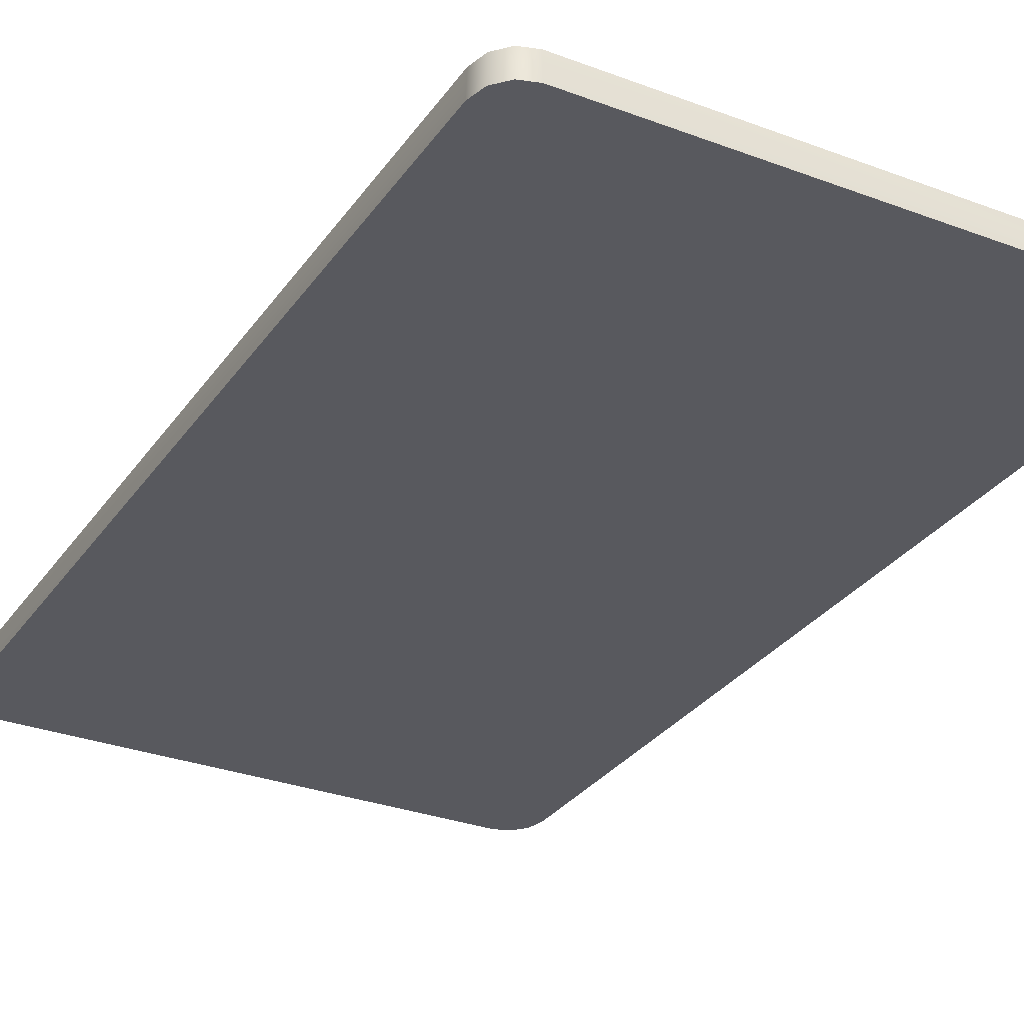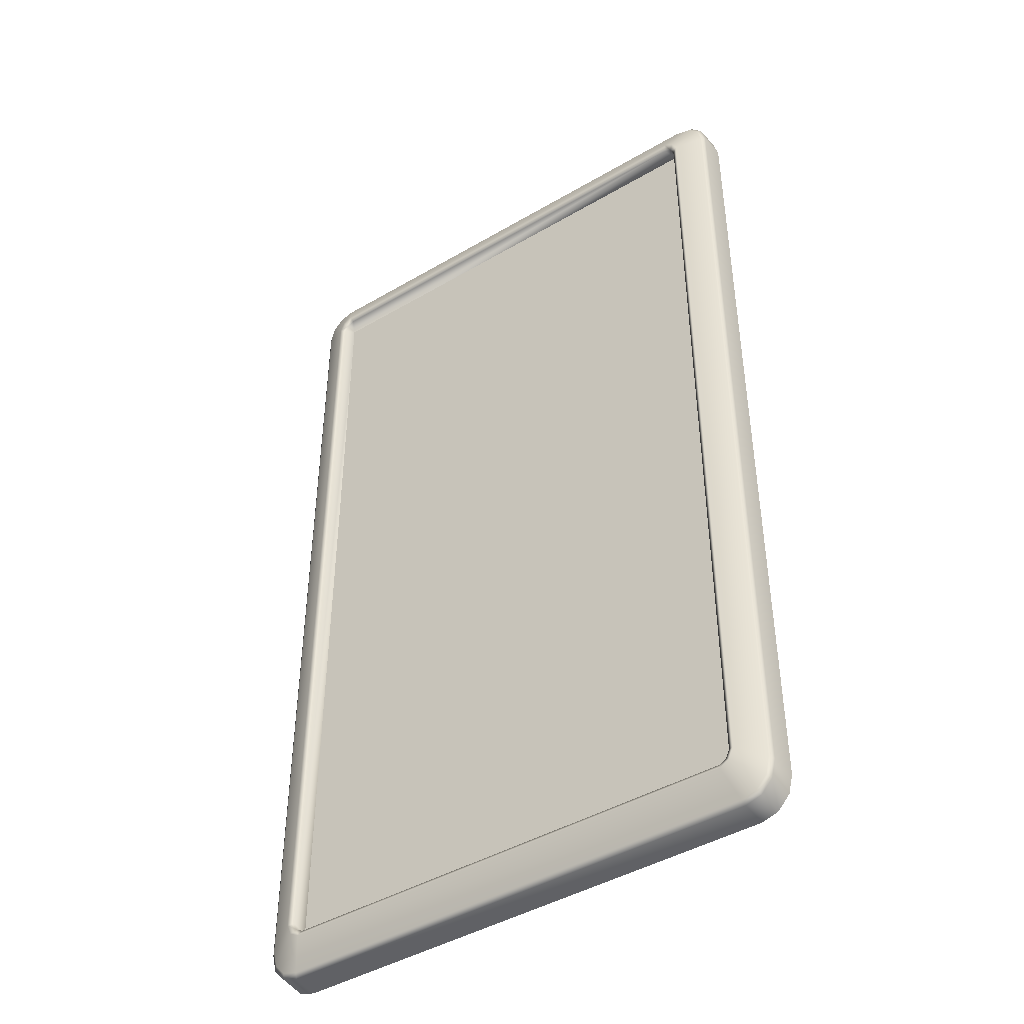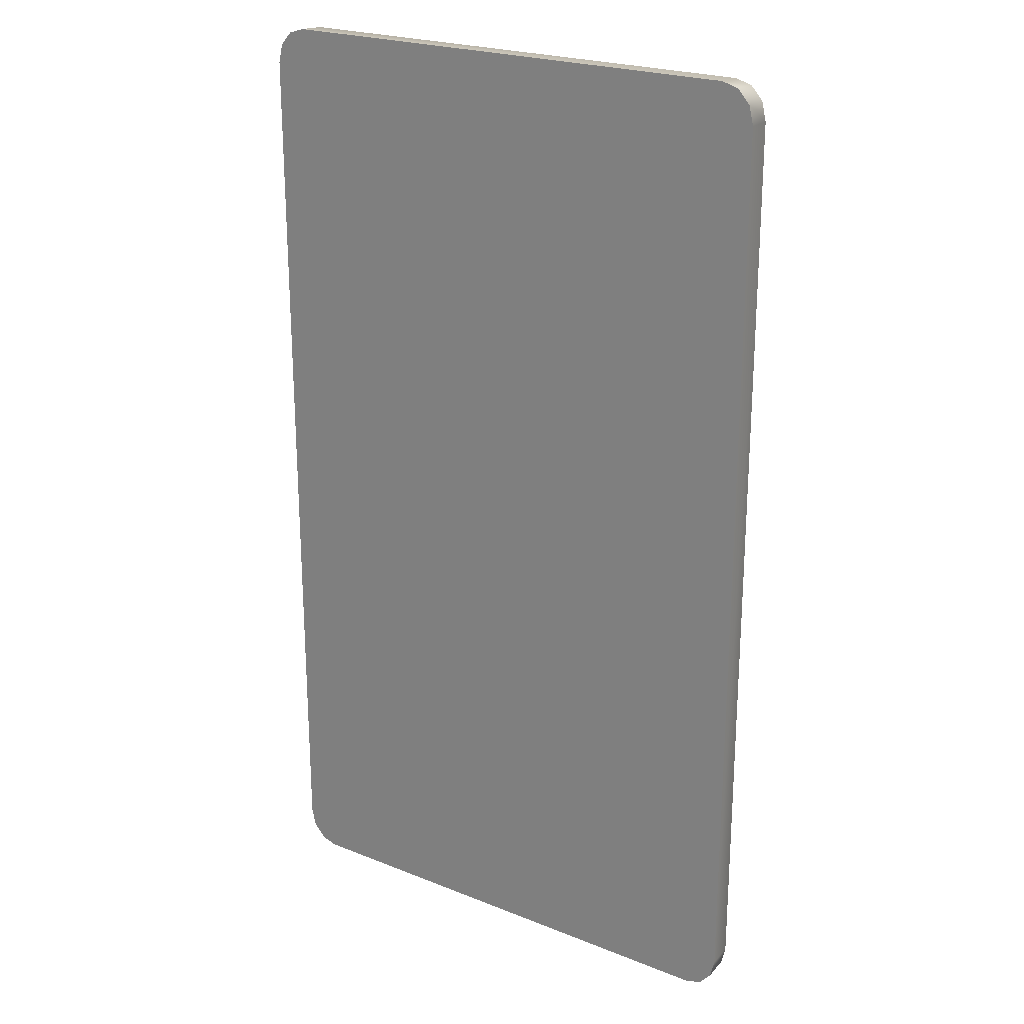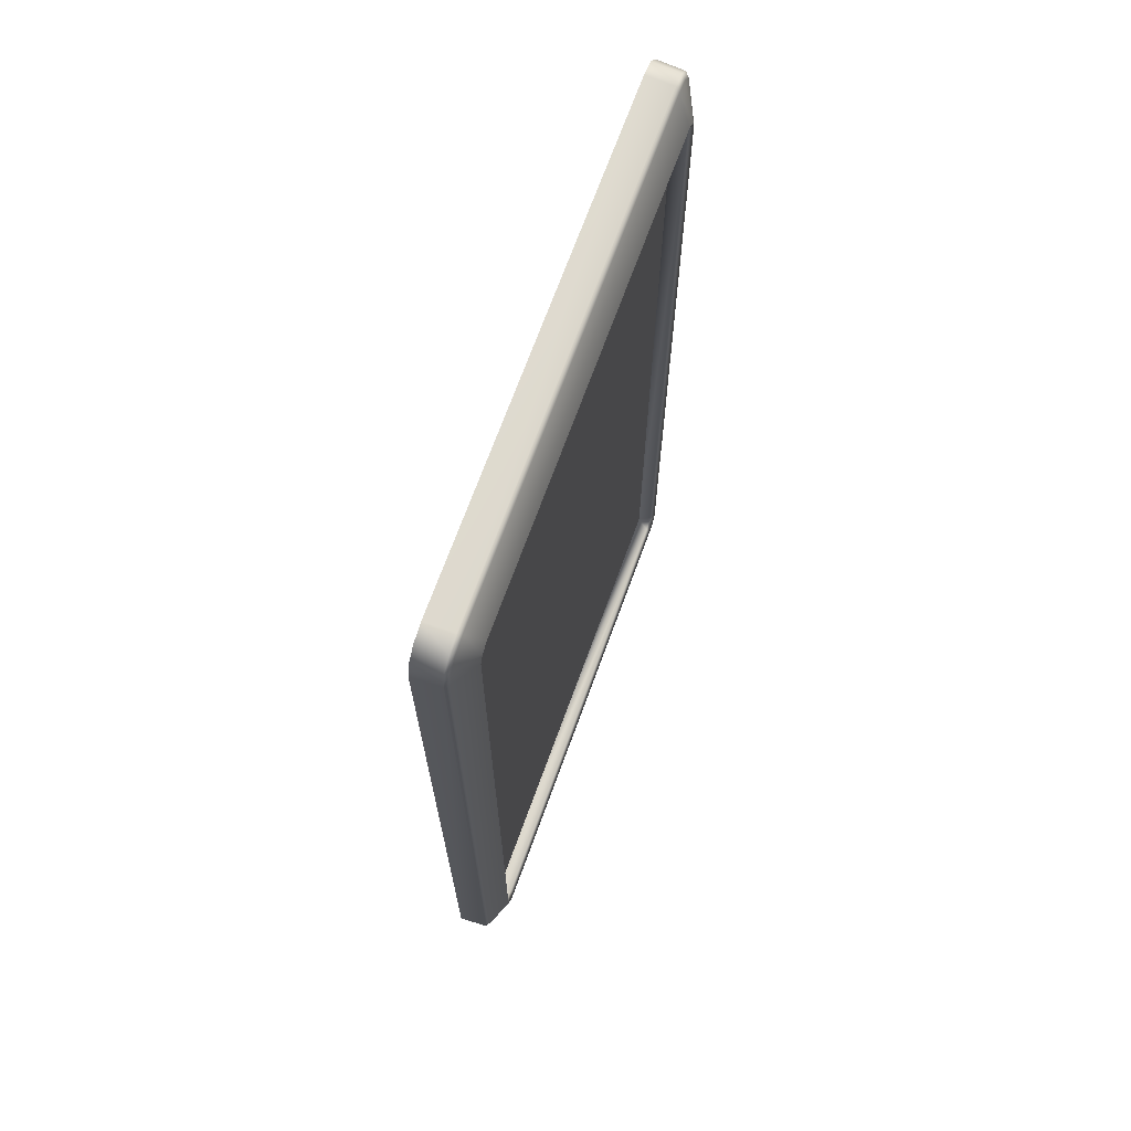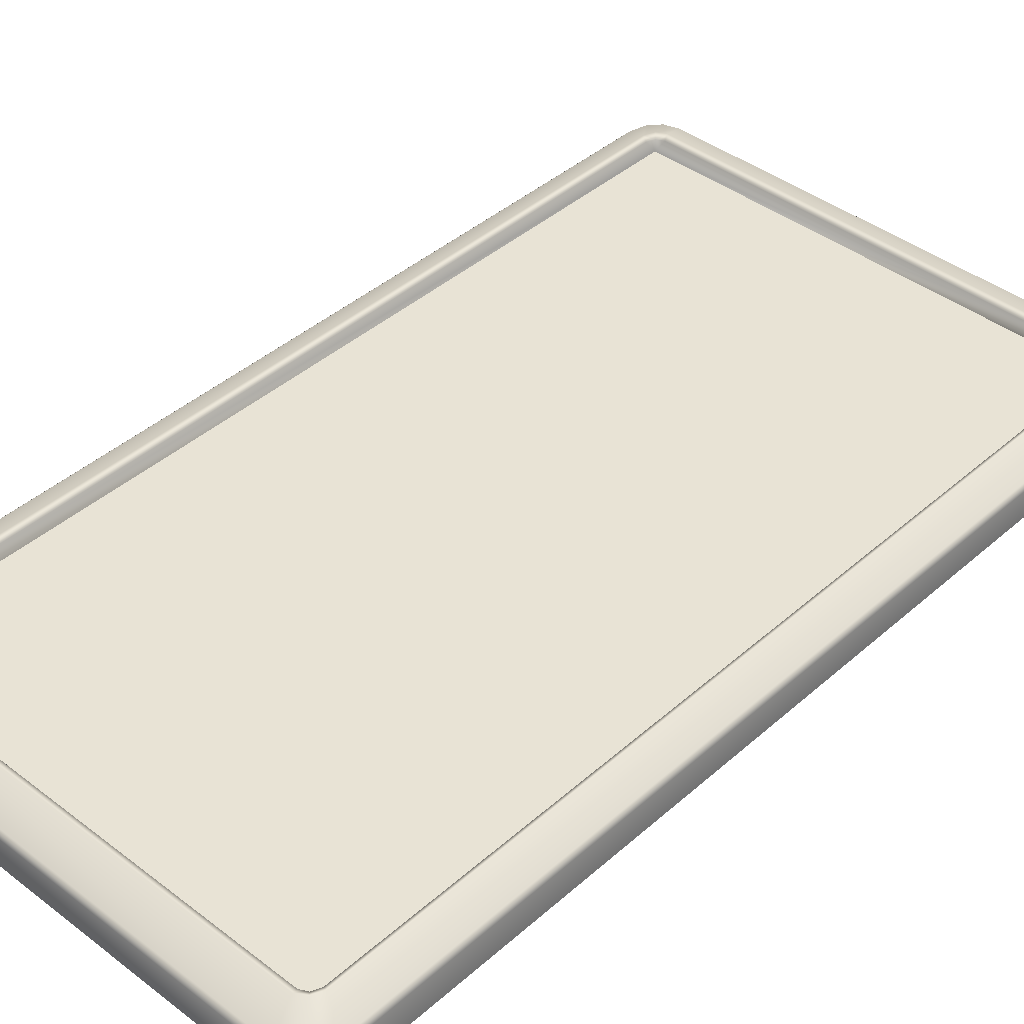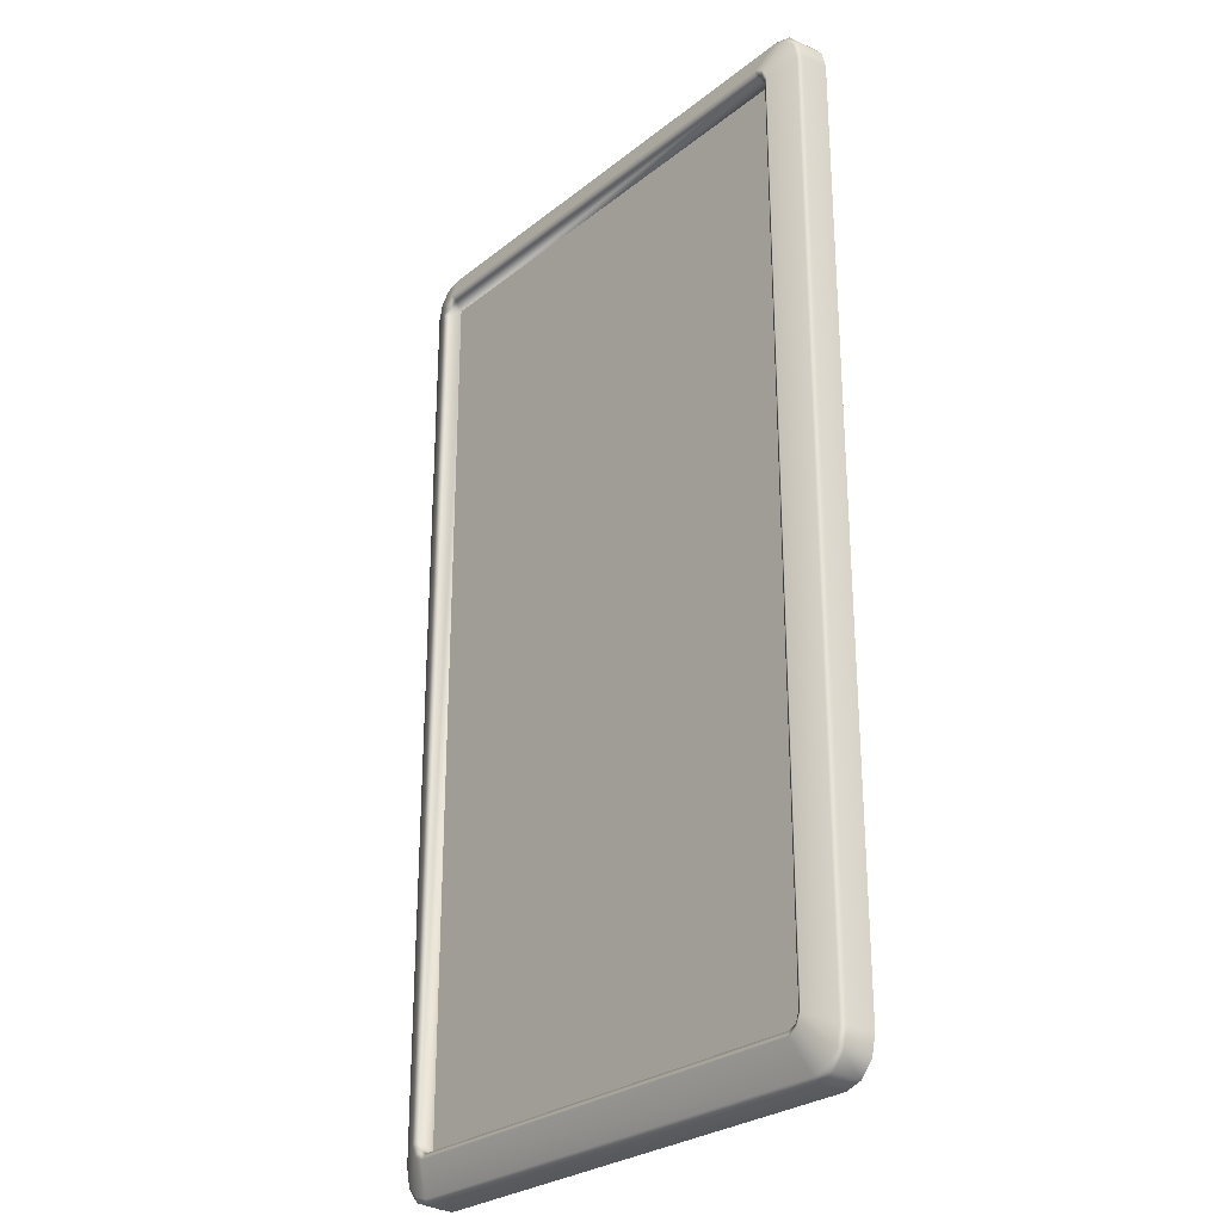
<metadata>
{"format":"obj","ext":"obj","renderer":"f3d","projection":"perspective","resolution":1024,"background":"white","views":[{"elev":-30.3,"azim":151.4,"up":"+Y"},{"elev":-44.2,"azim":-145.5,"up":"+Z"},{"elev":22.9,"azim":34.2,"up":"+Z"},{"elev":69.8,"azim":110.0,"up":"+Z"},{"elev":41.0,"azim":-137.0,"up":"+Y"},{"elev":-27.1,"azim":-129.6,"up":"+Z"}]}
</metadata>
<code>
g
v -2.567 0.9076 4.784
v -2.567 0.9076 -4.784
v 2.567 0.9076 -4.784
v 2.567 0.9076 4.784
v 2.992 0.8917 4.874
v 3.008 0.5969 4.882
v 2.961 0.5969 5.083
v 3.008 0.5969 -4.882
v 2.946 0.8914 5.072
v 2.83 0.5969 5.23
v 2.82 0.8914 5.214
v 2.653 0.5969 5.284
v 2.646 0.8917 5.266
v -2.653 0.5969 5.284
v -2.646 0.8917 5.266
v -2.83 0.5969 5.23
v 2.628 0.9335 5.217
v 2.794 0.9318 5.168
v 2.906 0.9318 5.042
v 2.615 1.083 4.839
v 2.664 1.082 4.721
v 2.949 0.9335 4.854
v 2.992 0.8917 -4.874
v 2.949 0.9335 -4.854
v 2.946 0.8914 -5.072
v 2.961 0.5969 -5.083
v 2.83 0.5969 -5.23
v 2.906 0.9318 -5.042
v 2.664 1.082 -4.721
v 2.511 1.082 4.895
v 2.567 1.043 4.784
v -2.628 0.9335 5.217
v -2.82 0.8914 5.214
v -2.946 0.8914 5.072
v -2.961 0.5969 5.083
v -3.008 0.5969 4.882
v -2.794 0.9318 5.168
v -2.992 0.8917 4.874
v -3.008 0.5969 -4.882
v -2.906 0.9318 5.042
v -2.615 1.083 4.839
v -2.511 1.082 4.895
v -2.992 0.8917 -4.874
v -2.961 0.5969 -5.083
v -2.946 0.8914 -5.072
v -2.83 0.5969 -5.23
v -2.949 0.9335 4.854
v -2.664 1.082 4.721
v -2.664 1.082 -4.721
v -2.949 0.9335 -4.854
v -2.906 0.9318 -5.042
v -2.567 1.043 4.784
v -2.604 1.043 4.693
v -2.486 1.043 4.827
v -2.567 0.9076 4.784
v 2.486 1.043 4.827
v 2.567 0.9076 4.784
v -2.567 0.9076 -4.784
v 2.604 1.043 4.693
v 2.604 1.043 -4.693
v 2.567 0.9076 -4.784
v 2.567 1.043 -4.784
v -2.604 1.043 -4.693
v -2.567 1.043 -4.784
v -2.486 1.043 -4.827
v -2.615 1.083 -4.839
v 2.615 1.083 -4.839
v 2.486 1.043 -4.827
v 2.511 1.082 -4.895
v -2.511 1.082 -4.895
v -2.794 0.9318 -5.168
v -2.628 0.9335 -5.217
v -2.82 0.8914 -5.214
v -2.646 0.8917 -5.266
v -2.653 0.5969 -5.284
v 2.628 0.9335 -5.217
v 2.646 0.8917 -5.266
v 2.653 0.5969 -5.284
v 2.82 0.8914 -5.214
v 2.794 0.9318 -5.168
v 2.653 0.5969 4.882
v -2.653 0.5969 5.284
v 2.653 0.5969 5.284
v -2.653 0.5969 4.882
v 2.653 0.5969 -4.882
v 2.83 0.5969 5.23
v 2.961 0.5969 5.083
v 3.008 0.5969 4.882
v -2.83 0.5969 5.23
v 3.008 0.5969 -4.882
v -2.961 0.5969 5.083
v 2.961 0.5969 -5.083
v -3.008 0.5969 4.882
v 2.83 0.5969 -5.23
v -3.008 0.5969 -4.882
v 2.653 0.5969 -5.284
v -2.653 0.5969 -4.882
v -2.961 0.5969 -5.083
v -2.653 0.5969 -5.284
v -2.83 0.5969 -5.23
g _0
f 3 2 1
f 4 3 1
f 7 6 5
f 6 8 5
f 9 7 5
f 10 7 9
f 11 10 9
f 12 10 11
f 13 12 11
f 14 12 13
f 15 14 13
f 14 15 16
f 13 11 17
f 15 13 17
f 11 9 18
f 11 18 17
f 9 19 18
f 9 5 19
f 18 20 17
f 19 20 18
f 21 20 19
f 5 22 19
f 22 21 19
f 5 23 22
f 8 23 5
f 22 24 21
f 23 24 22
f 25 23 8
f 26 25 8
f 26 27 25
f 24 23 28
f 23 25 28
f 24 29 21
f 29 24 28
f 20 30 17
f 20 21 31
f 30 20 31
f 32 17 30
f 32 15 17
f 33 15 32
f 15 33 16
f 16 33 34
f 35 16 34
f 35 34 36
f 37 33 32
f 34 33 37
f 34 38 36
f 36 38 39
f 40 34 37
f 38 34 40
f 41 37 32
f 41 40 37
f 42 32 30
f 42 41 32
f 38 43 39
f 44 39 43
f 45 44 43
f 46 44 45
f 47 38 40
f 41 48 40
f 48 47 40
f 48 49 47
f 47 50 38
f 50 43 38
f 49 50 47
f 43 50 51
f 45 43 51
f 50 49 51
f 41 42 52
f 48 41 52
f 49 48 53
f 53 48 52
f 42 54 52
f 54 42 30
f 55 53 52
f 55 52 54
f 56 54 30
f 56 30 31
f 55 54 57
f 54 56 57
f 31 57 56
f 55 58 53
f 59 57 31
f 21 59 31
f 59 60 57
f 60 59 21
f 60 61 57
f 29 60 21
f 60 29 62
f 61 60 62
f 58 63 53
f 63 49 53
f 63 58 64
f 49 63 64
f 65 58 61
f 64 58 65
f 66 49 64
f 49 66 51
f 29 67 62
f 67 29 28
f 61 62 68
f 68 65 61
f 69 68 62
f 65 68 69
f 67 69 62
f 65 70 64
f 70 66 64
f 70 65 69
f 51 66 71
f 45 51 71
f 66 70 72
f 72 70 69
f 71 66 72
f 73 45 71
f 73 71 72
f 73 46 45
f 73 74 46
f 74 73 72
f 74 75 46
f 76 72 69
f 69 67 76
f 74 72 76
f 75 74 77
f 77 74 76
f 78 75 77
f 78 77 27
f 77 79 27
f 79 77 76
f 27 79 25
f 67 80 76
f 80 79 76
f 25 79 80
f 67 28 80
f 28 25 80
f 83 82 81
f 82 84 81
f 81 84 85
f 81 86 83
f 81 87 86
f 88 87 81
f 81 85 88
f 89 84 82
f 85 90 88
f 91 84 89
f 85 92 90
f 91 93 84
f 94 92 85
f 84 93 95
f 94 85 96
f 97 84 95
f 84 97 85
f 85 97 96
f 98 97 95
f 97 99 96
f 98 100 97
f 97 100 99

</code>
